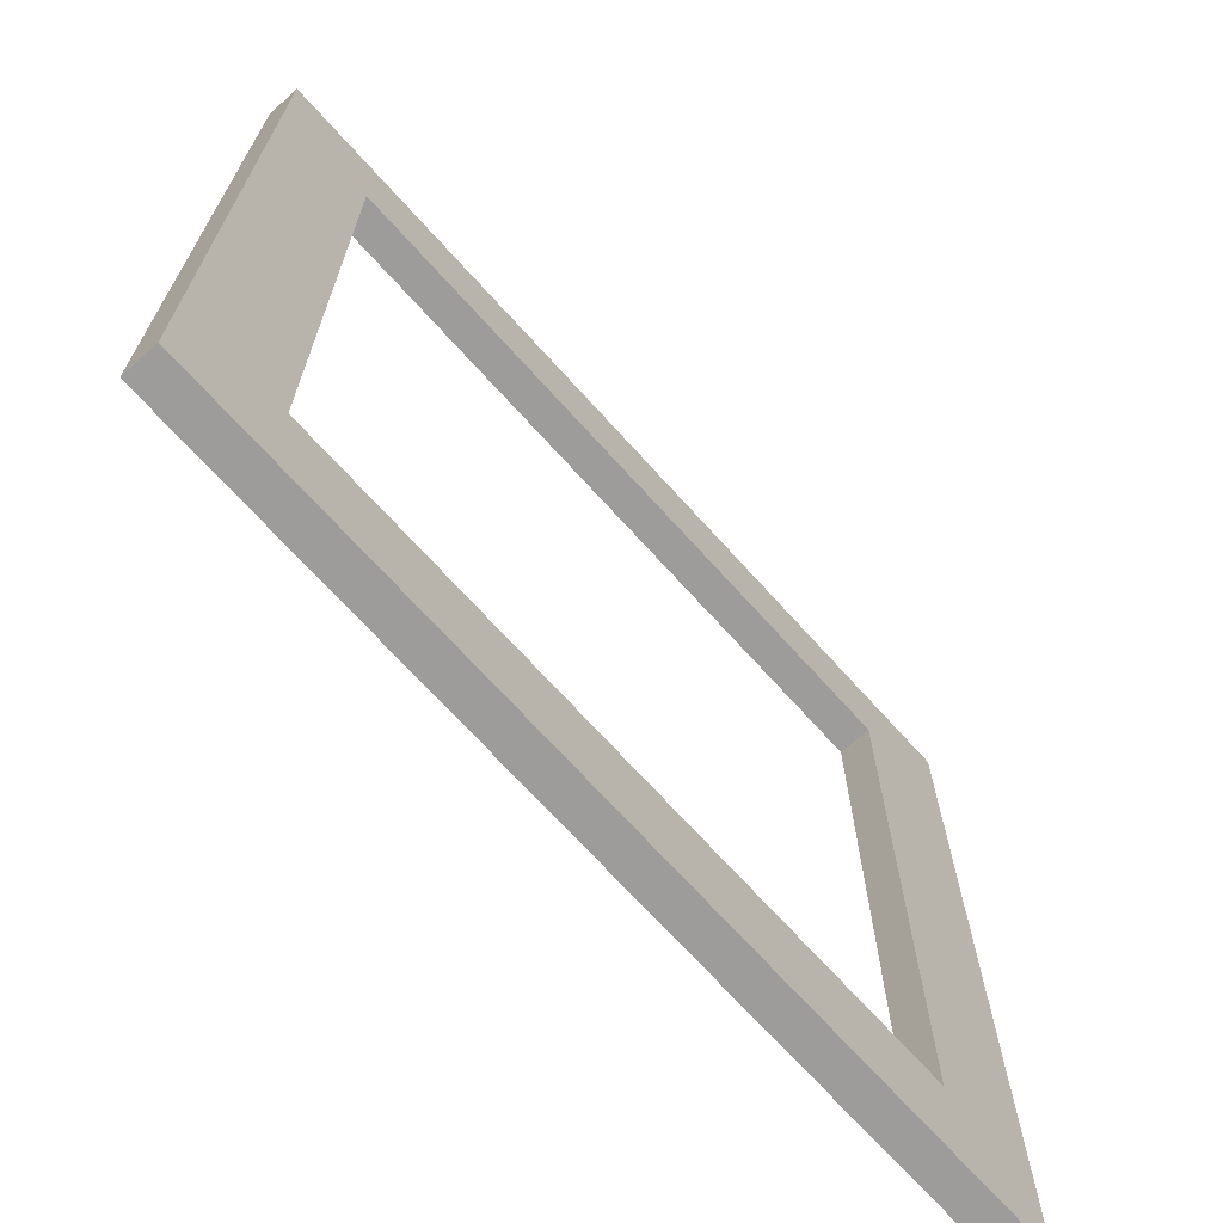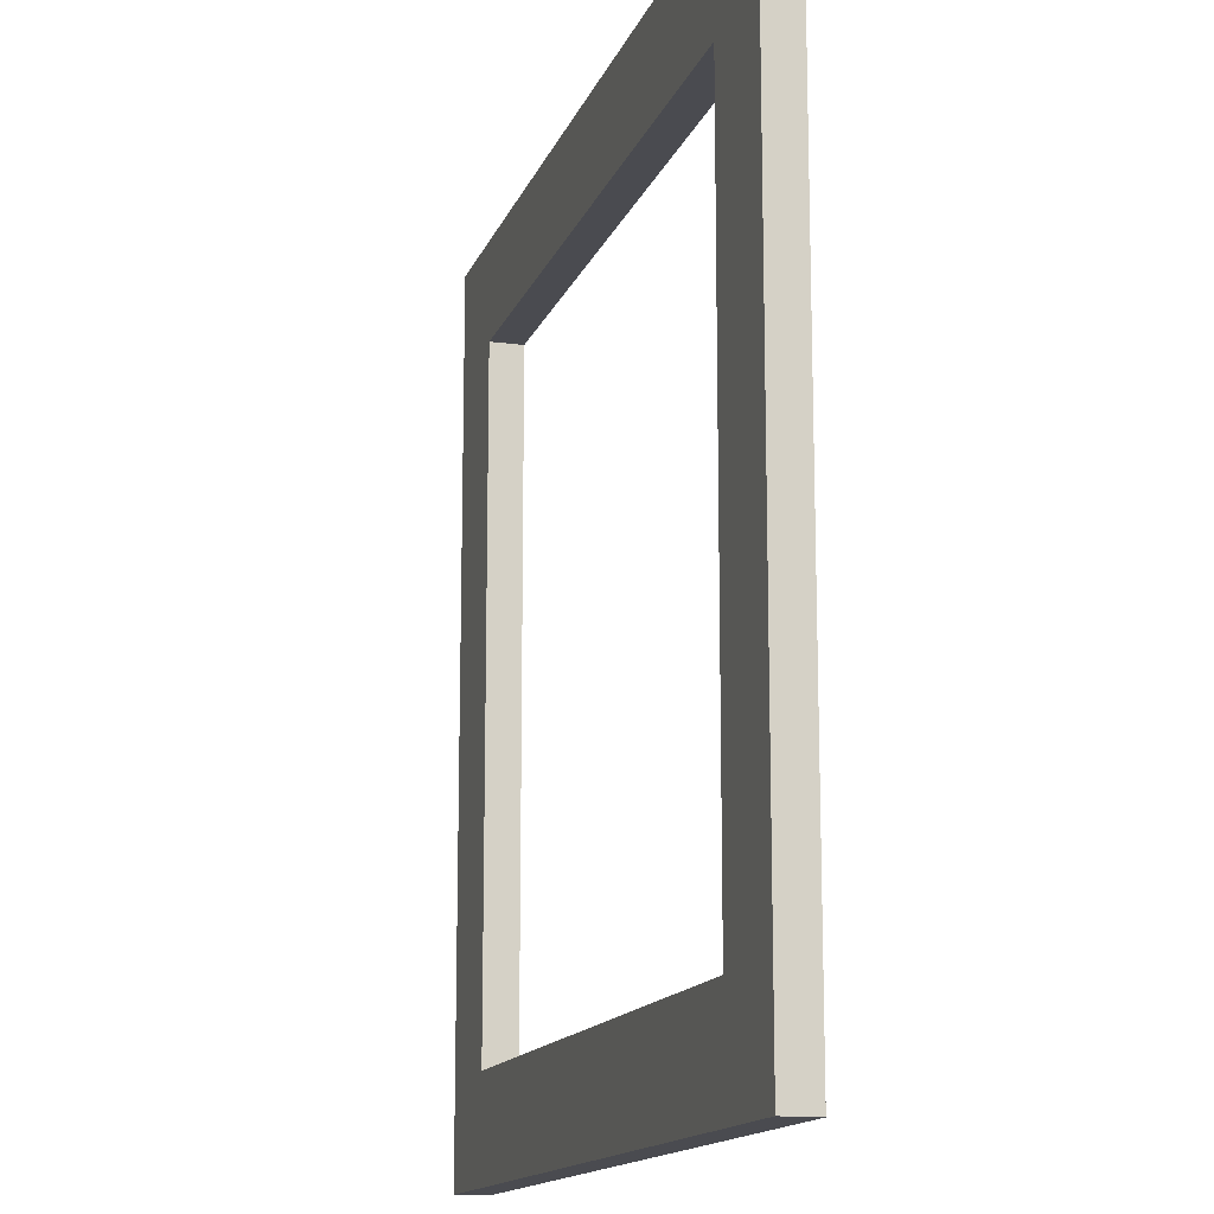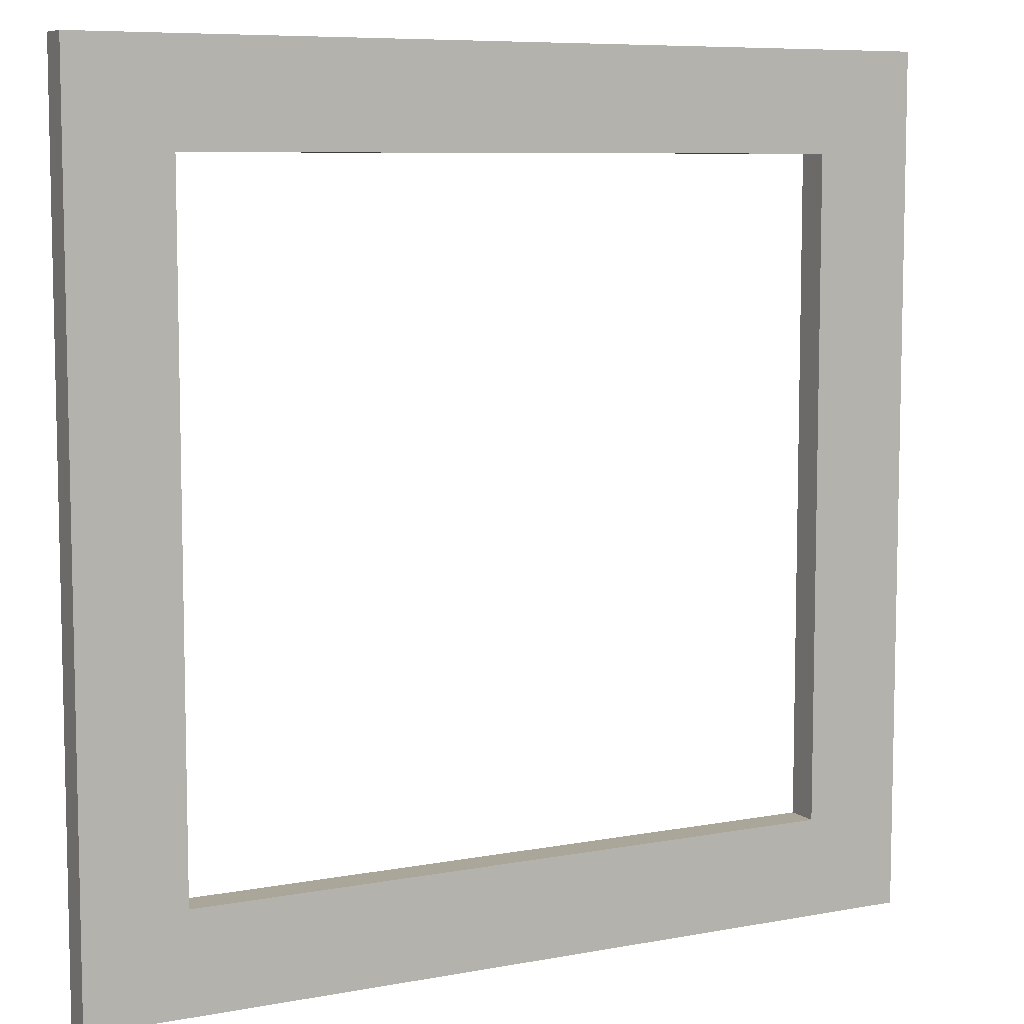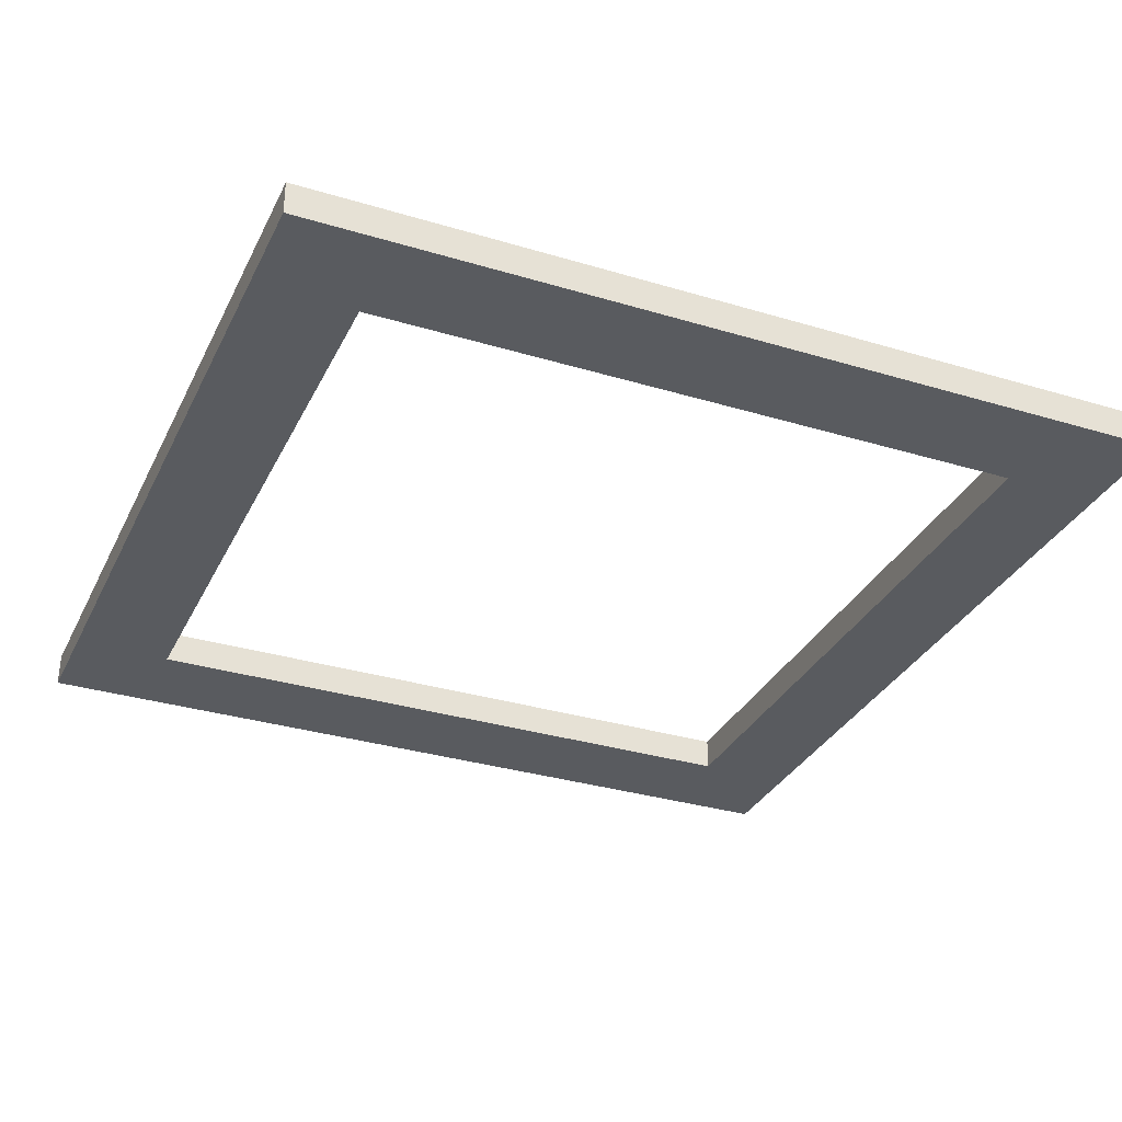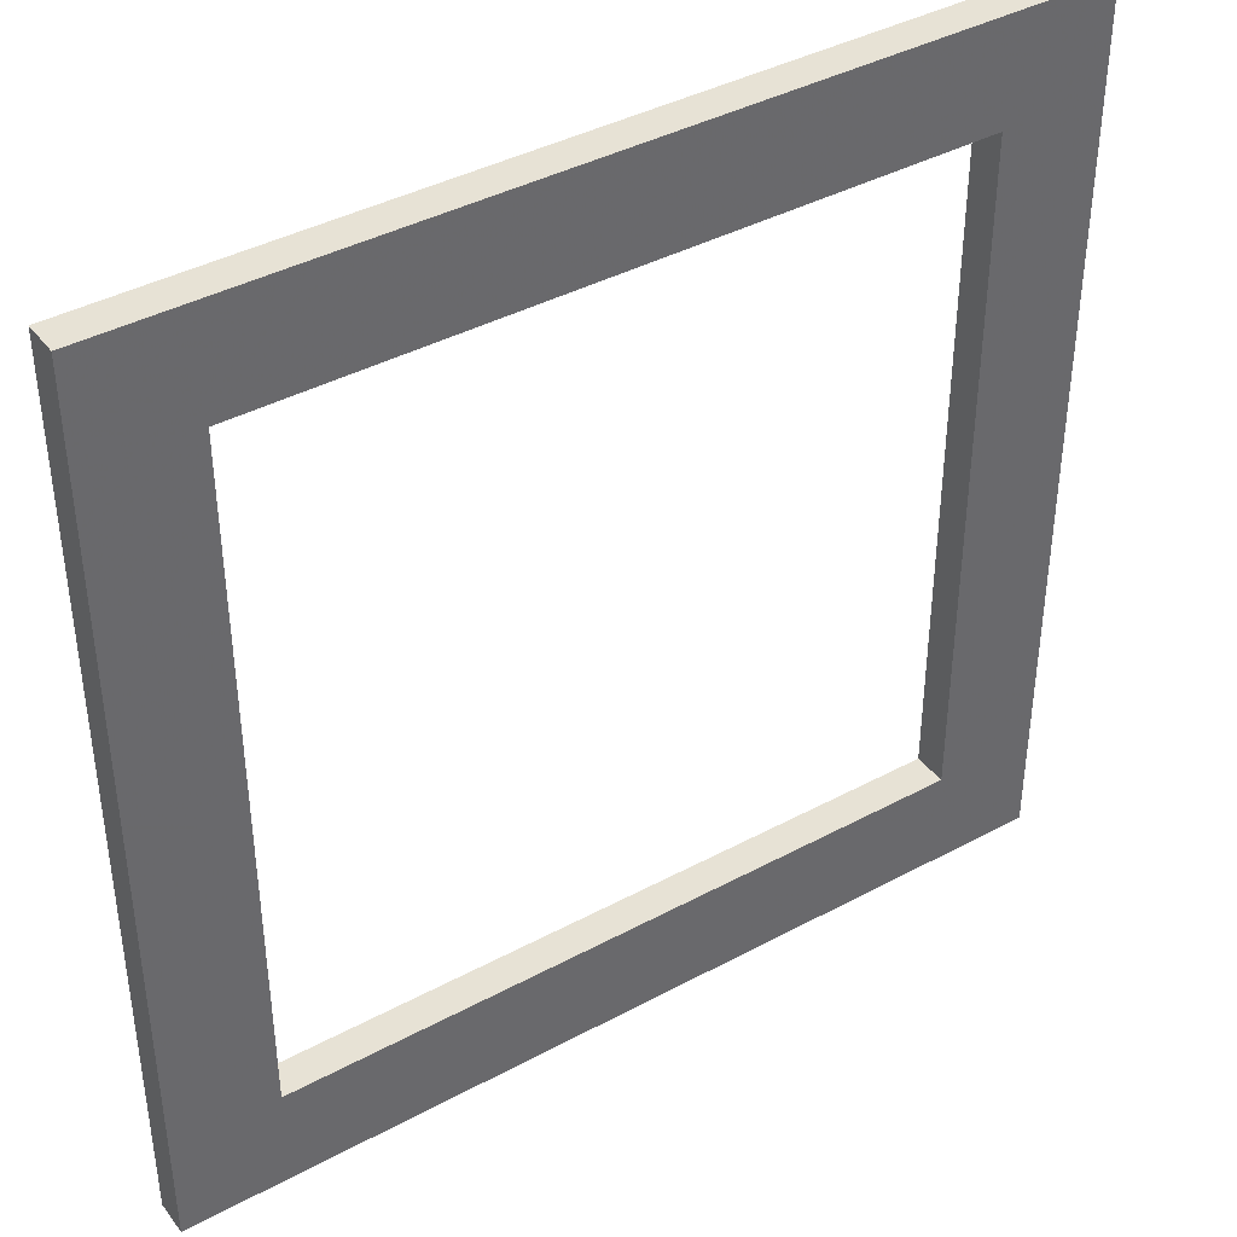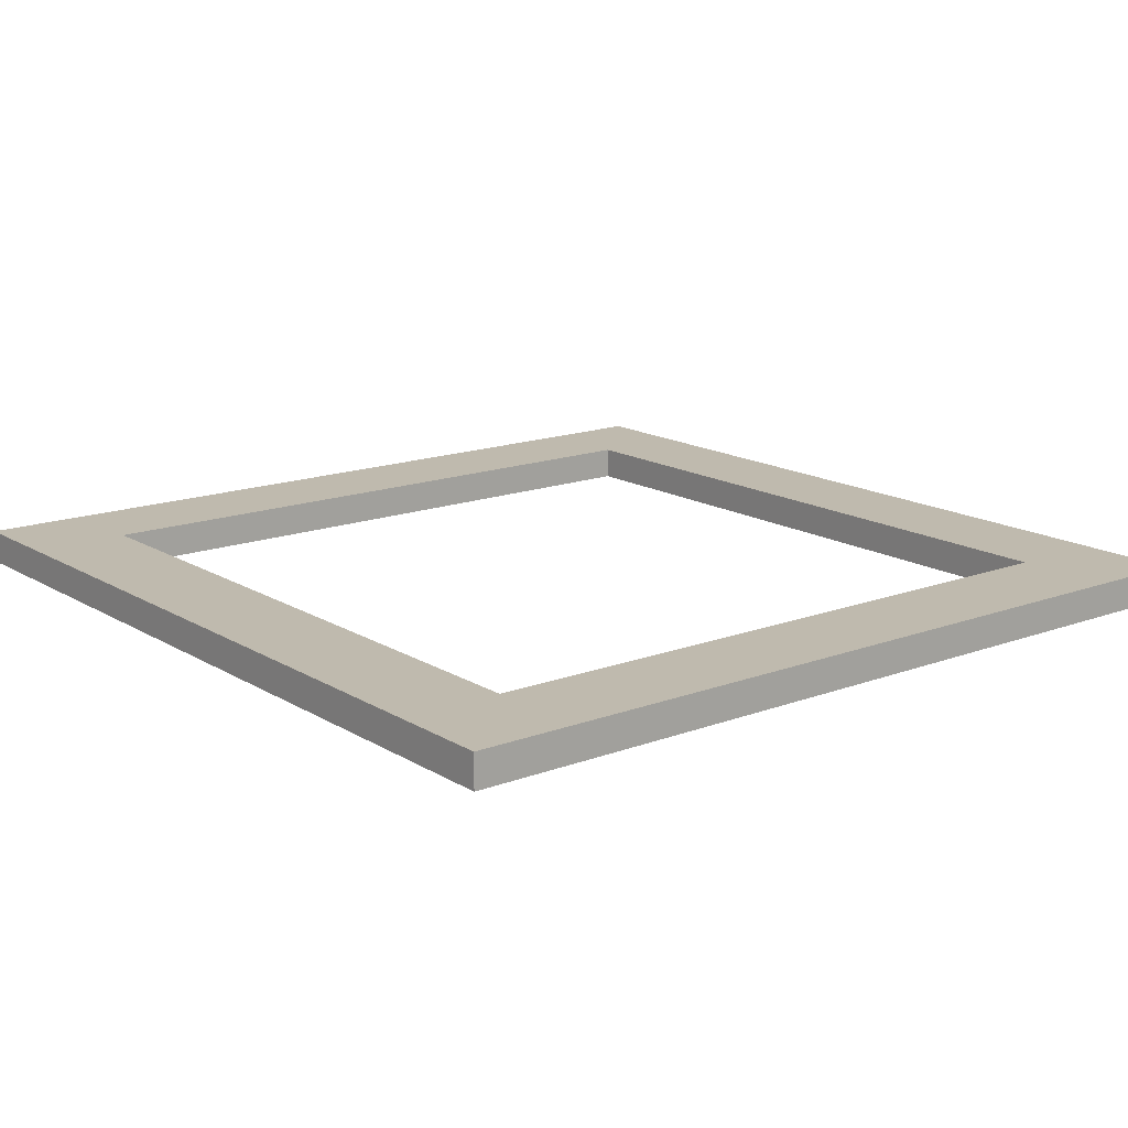
<metadata>
{"format":"obj","ext":"obj","renderer":"f3d","projection":"perspective","resolution":1024,"background":"white","views":[{"elev":-70.0,"azim":132.0,"up":"+Y"},{"elev":-14.4,"azim":-106.1,"up":"+Y"},{"elev":7.8,"azim":-27.8,"up":"+Y"},{"elev":-32.3,"azim":67.1,"up":"+Z"},{"elev":40.4,"azim":146.5,"up":"+Y"},{"elev":15.5,"azim":141.6,"up":"+Z"}]}
</metadata>
<code>
v -0.65 -0.65 0.025
v 0.65 -0.65 0.025
v 0.65 0.65 0.025
v -0.65 0.65 0.025
v -0.5 -0.5 0.025
v 0.5 -0.5 0.025
v 0.5 0.5 0.025
v -0.5 0.5 0.025
v -0.65 -0.65 -0.025
v 0.65 -0.65 -0.025
v 0.65 0.65 -0.025
v -0.65 0.65 -0.025
v -0.5 -0.5 -0.025
v 0.5 -0.5 -0.025
v 0.5 0.5 -0.025
v -0.5 0.5 -0.025
f 1 2 6
f 6 5 1
f 2 3 7
f 7 6 2
f 3 4 8
f 8 7 3
f 4 1 5
f 5 8 4
f 9 14 10
f 14 9 13
f 10 15 11
f 15 10 14
f 11 16 12
f 16 11 15
f 12 13 9
f 13 12 16
f 1 9 10
f 10 2 1
f 2 10 11
f 11 3 2
f 3 11 12
f 12 4 3
f 4 12 9
f 9 1 4
f 5 14 13
f 14 5 6
f 6 15 14
f 15 6 7
f 7 16 15
f 16 7 8
f 8 13 16
f 13 8 5

</code>
